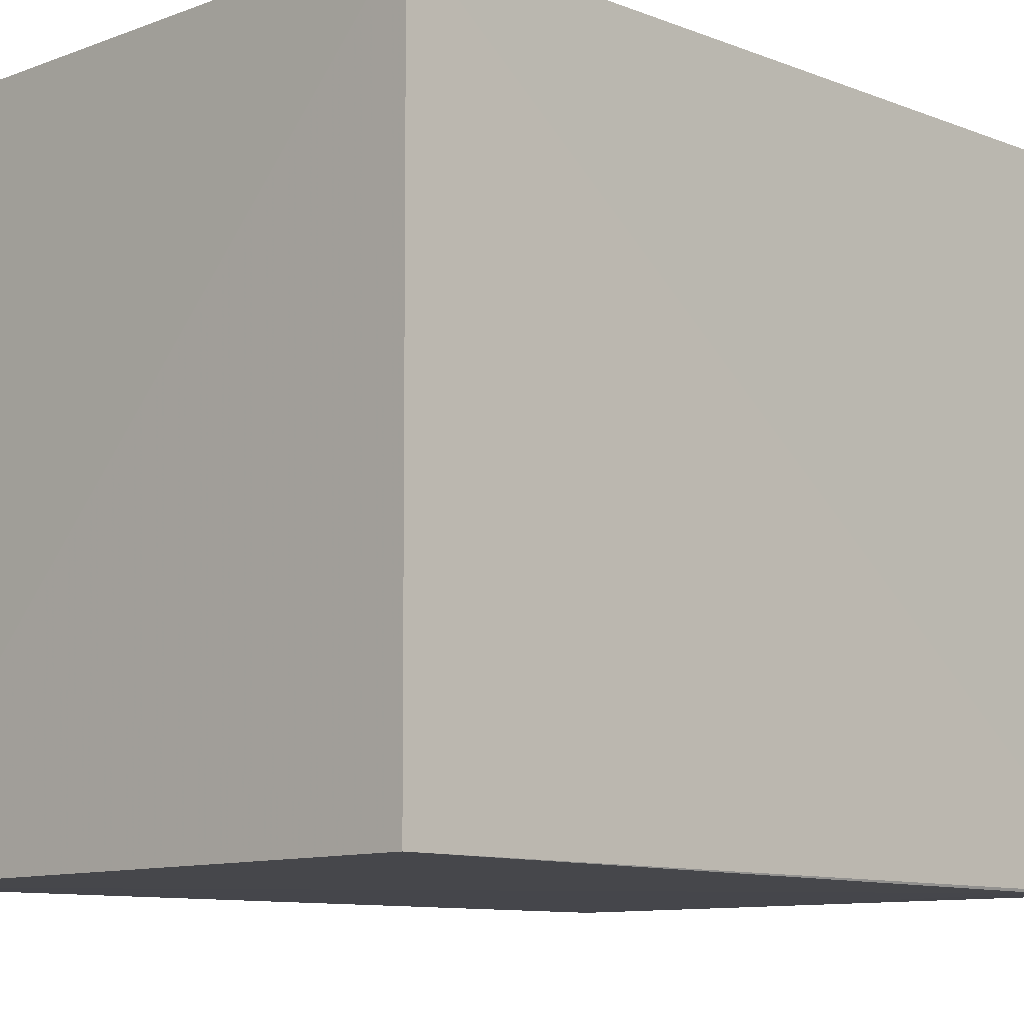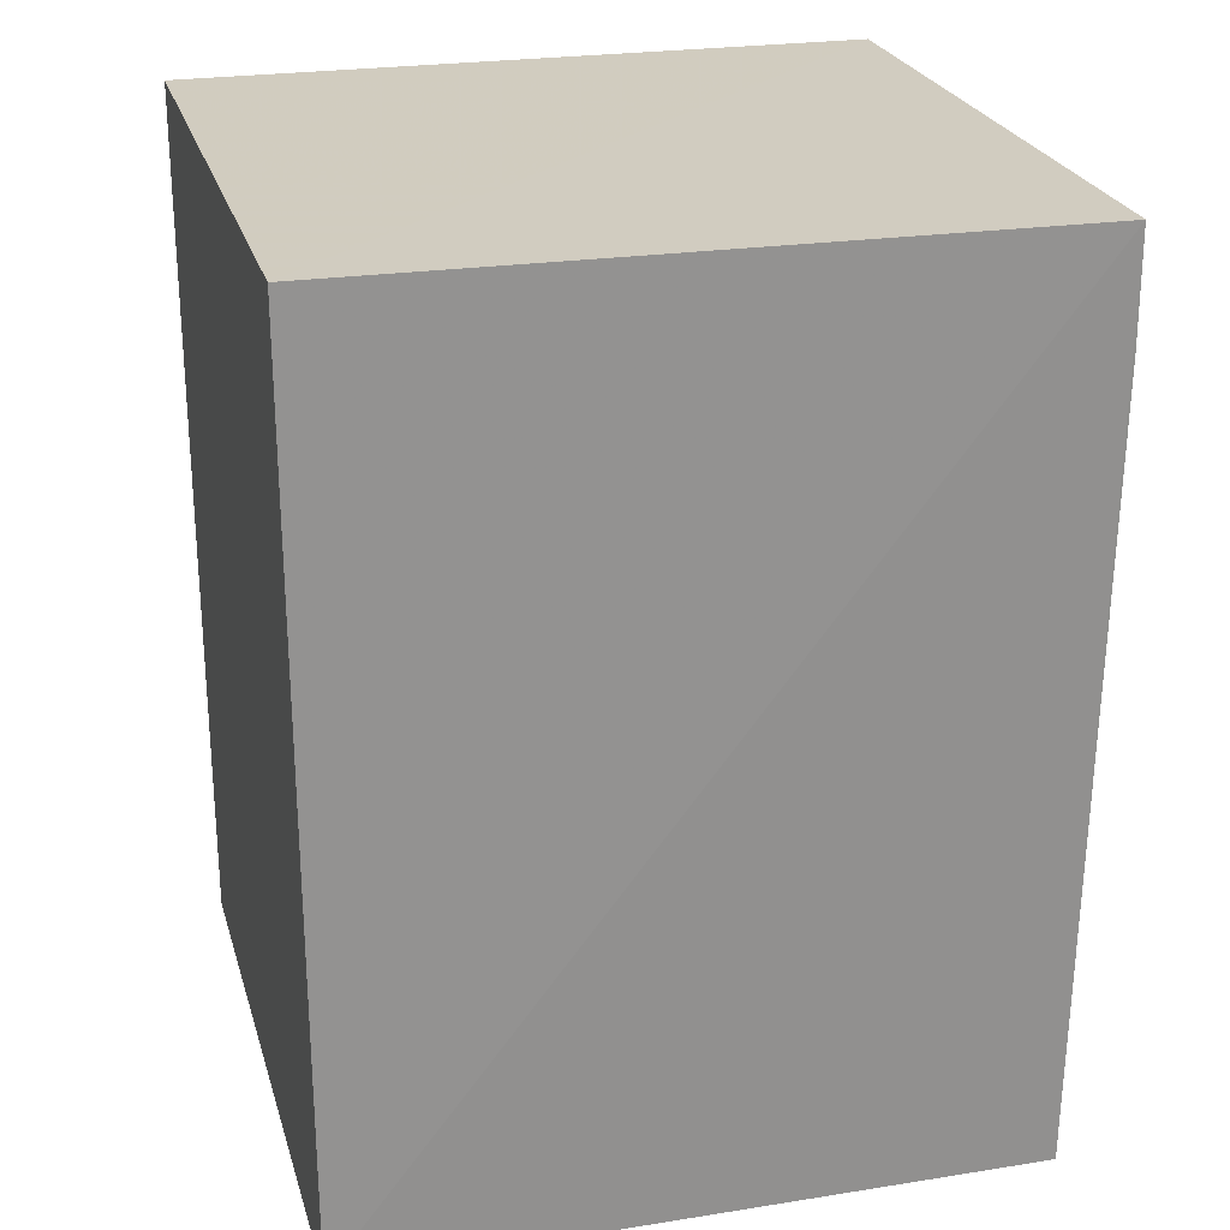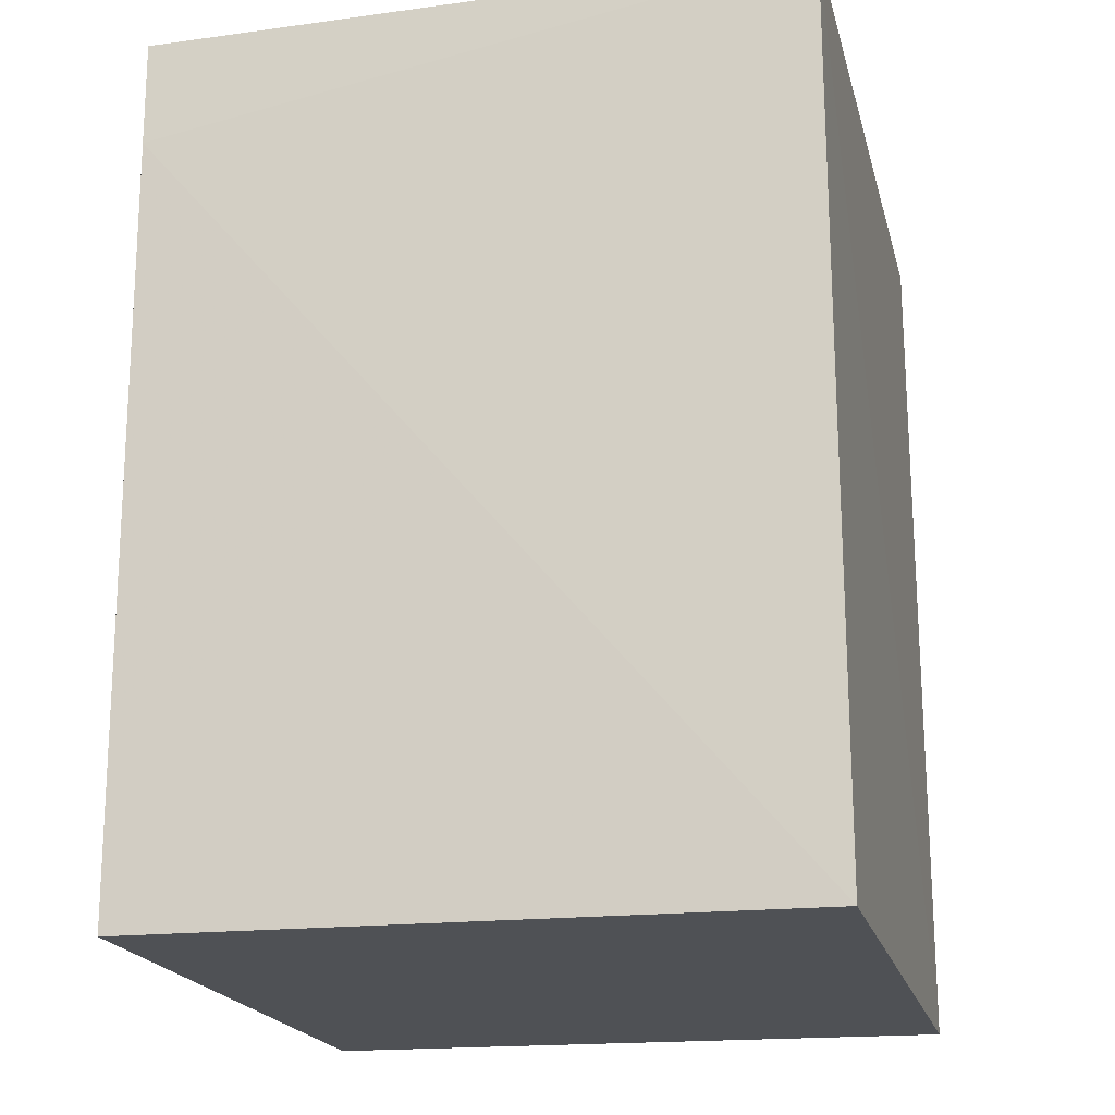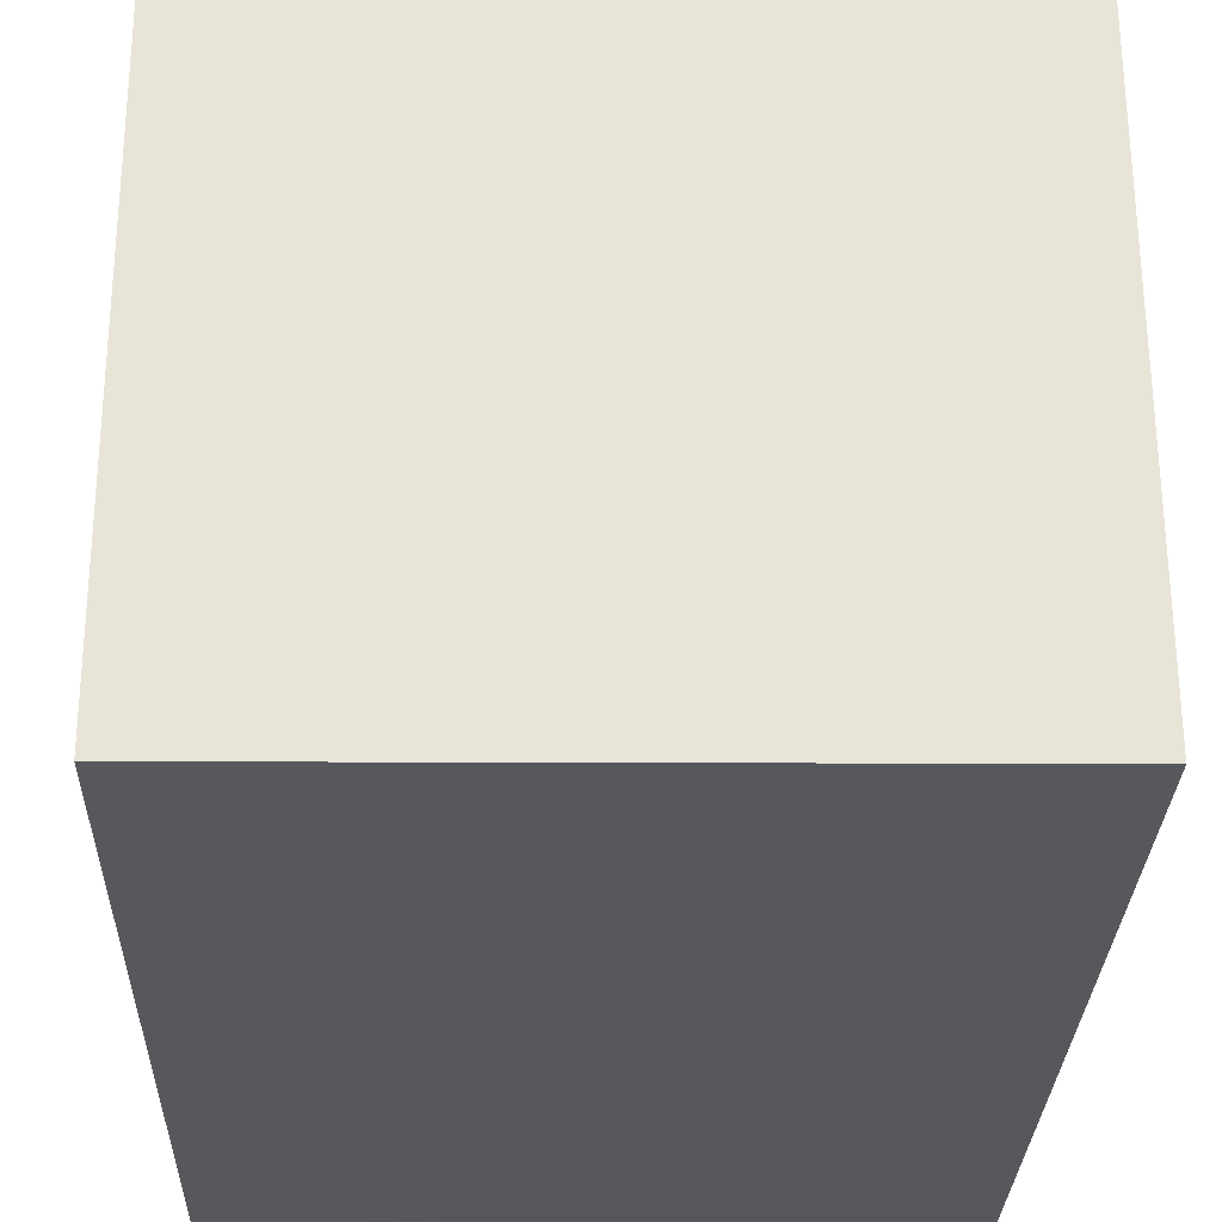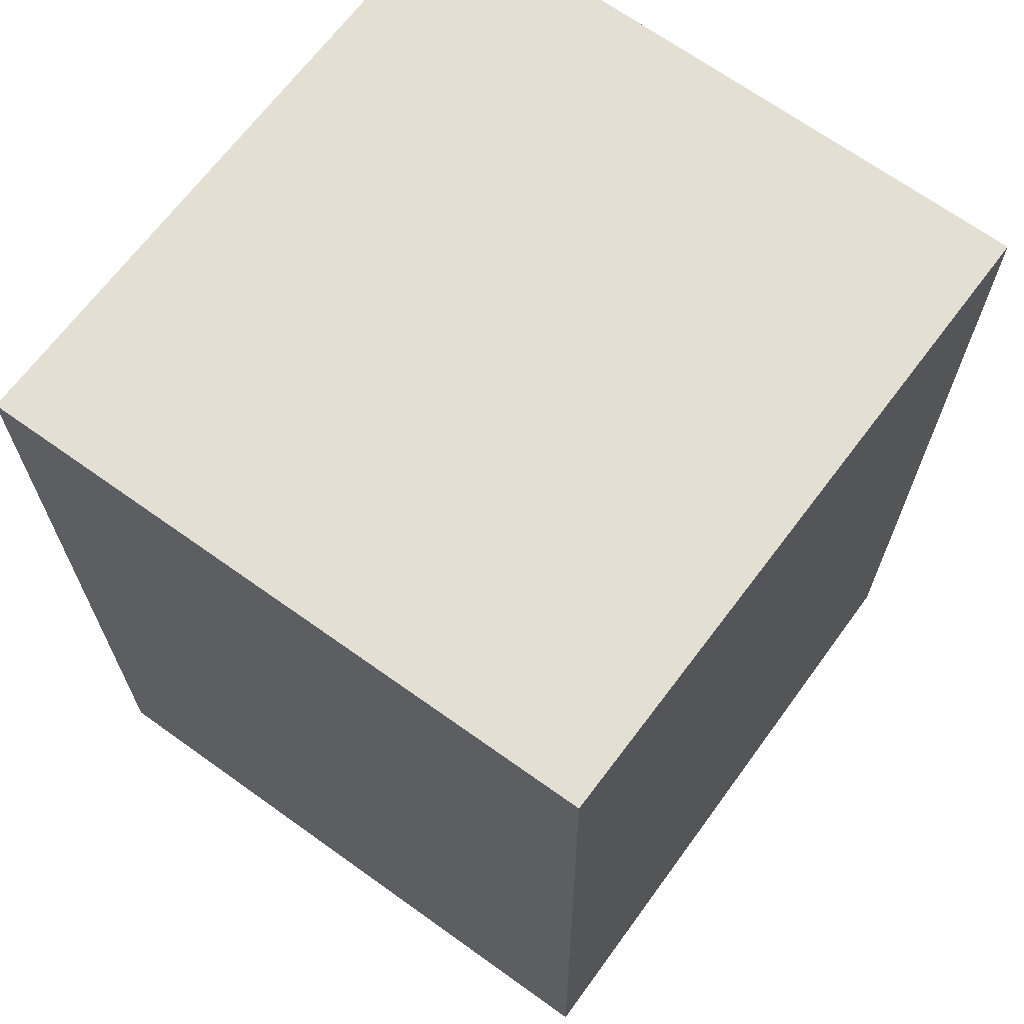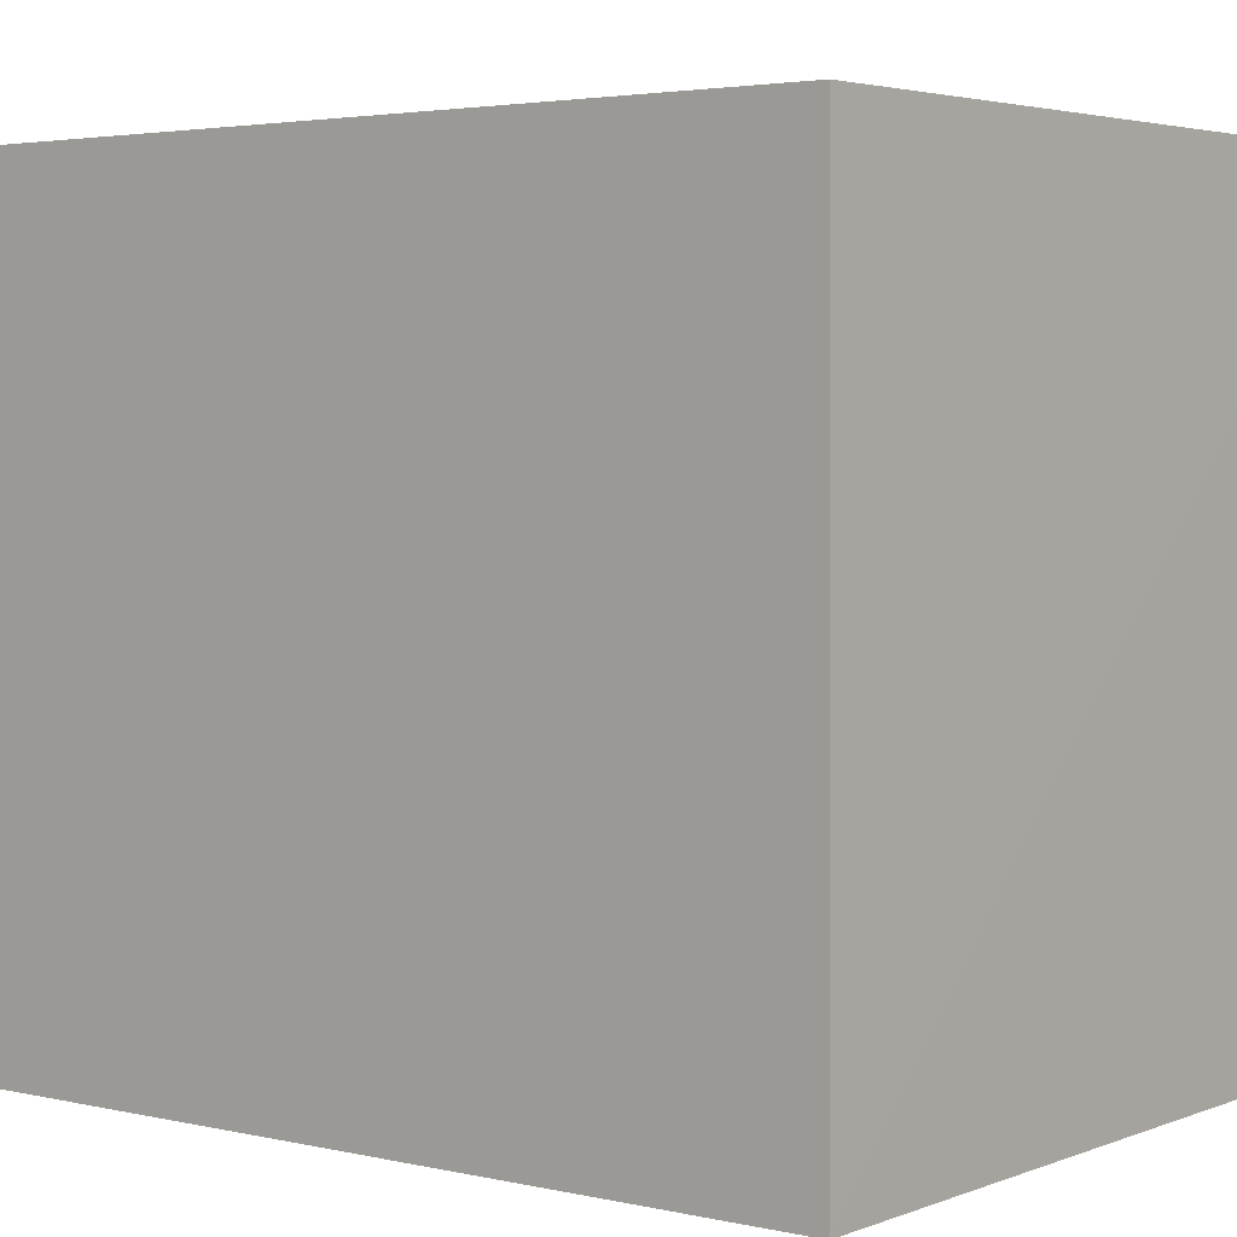
<metadata>
{"format":"obj","ext":"obj","renderer":"f3d","projection":"perspective","resolution":1024,"background":"white","views":[{"elev":-9.3,"azim":45.2,"up":"+Z"},{"elev":24.3,"azim":75.2,"up":"+Y"},{"elev":-19.8,"azim":-166.4,"up":"+Y"},{"elev":-27.7,"azim":-1.7,"up":"+Z"},{"elev":66.5,"azim":36.0,"up":"+Y"},{"elev":3.4,"azim":-49.7,"up":"+Z"}]}
</metadata>
<code>
v 0.1998 0.007284 0.03973
v 0.2003 -0.04258 0.0397
v 0.2004 0.007252 0.0009504
v 0.1628 0.007213 0.0005369
v 0.1628 -0.04289 0.03984
v 0.1629 -0.043 0.001057
v 0.1628 0.001084 0.03988
v 0.2004 -0.04256 0.001683
v 0.2003 0.001105 0.0008803
v 0.1628 0.007233 0.03988
f 1 2 3
f 1 3 4
f 6 5 4
f 6 2 5
f 7 5 2
f 7 2 1
f 7 4 5
f 8 3 2
f 8 2 6
f 9 6 4
f 9 4 3
f 9 8 6
f 9 3 8
f 10 7 1
f 10 1 4
f 10 4 7

</code>
